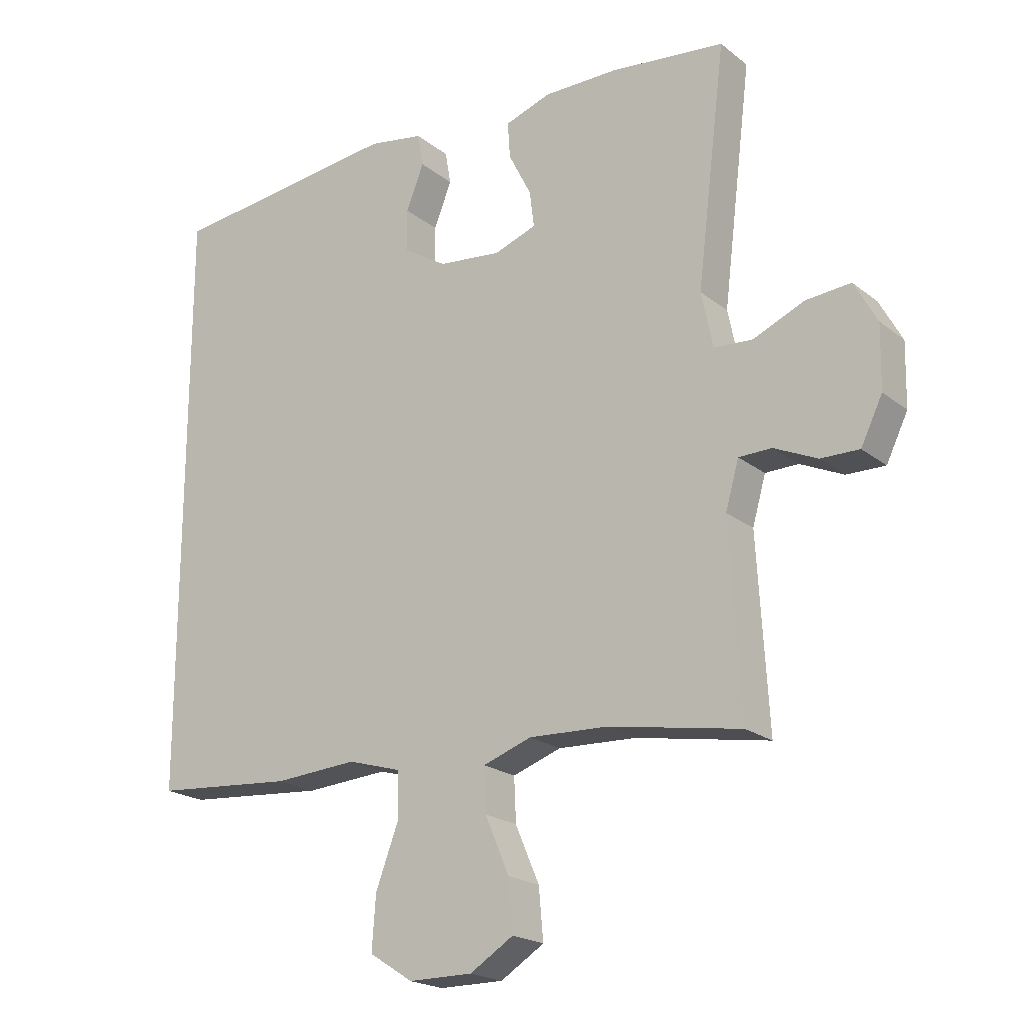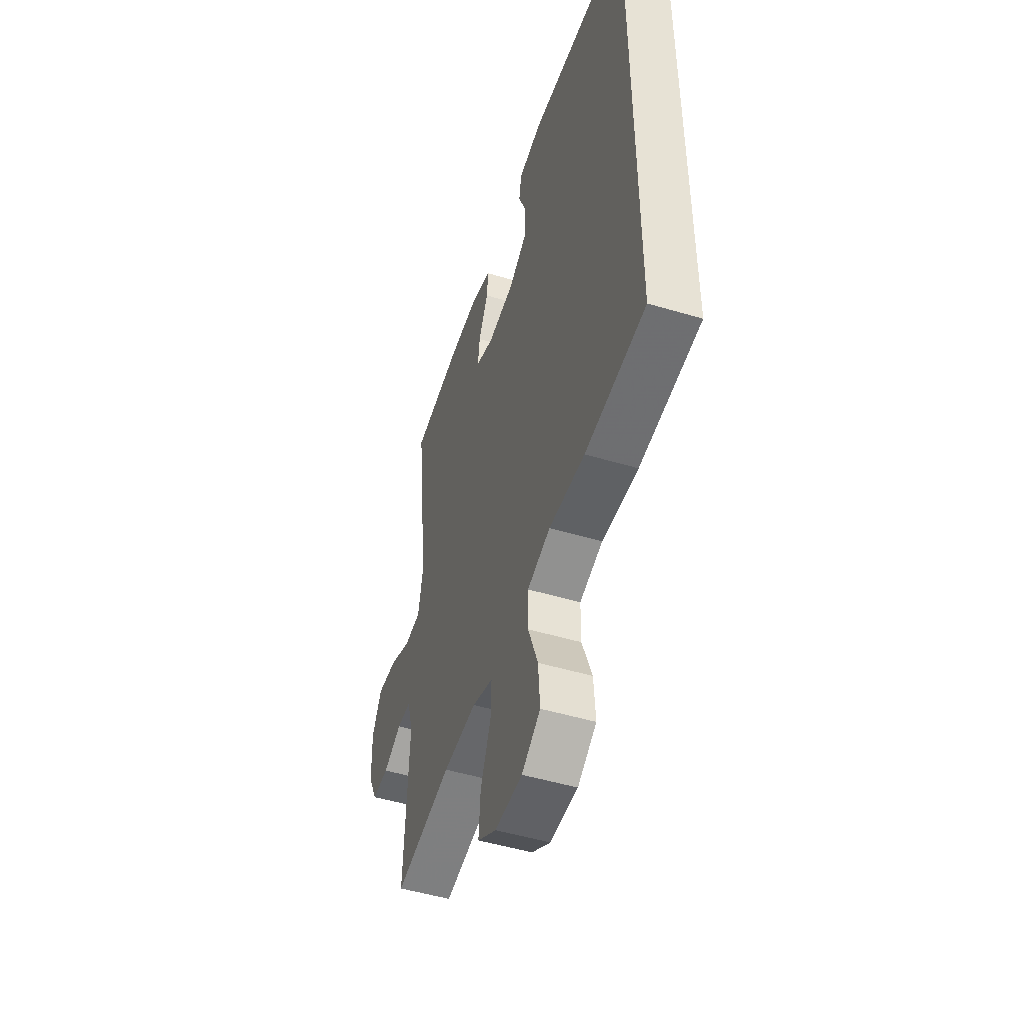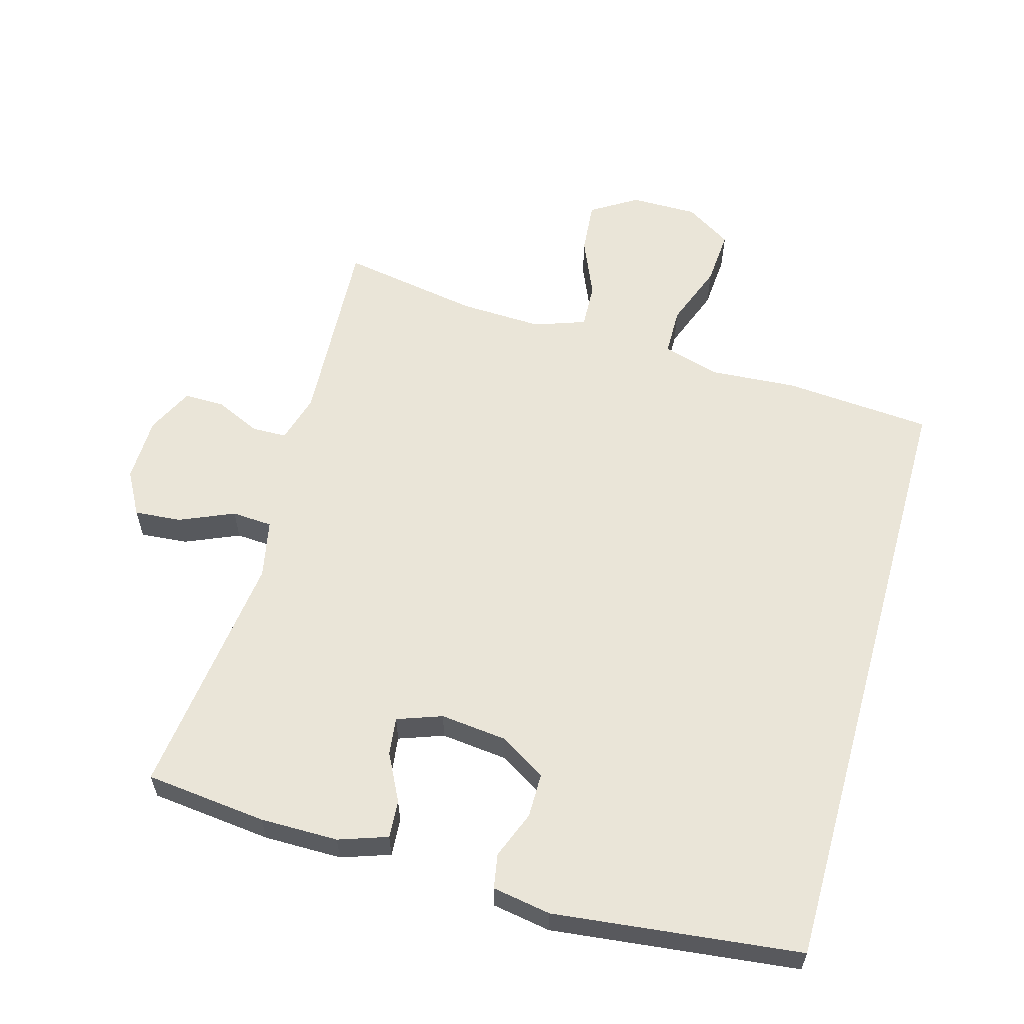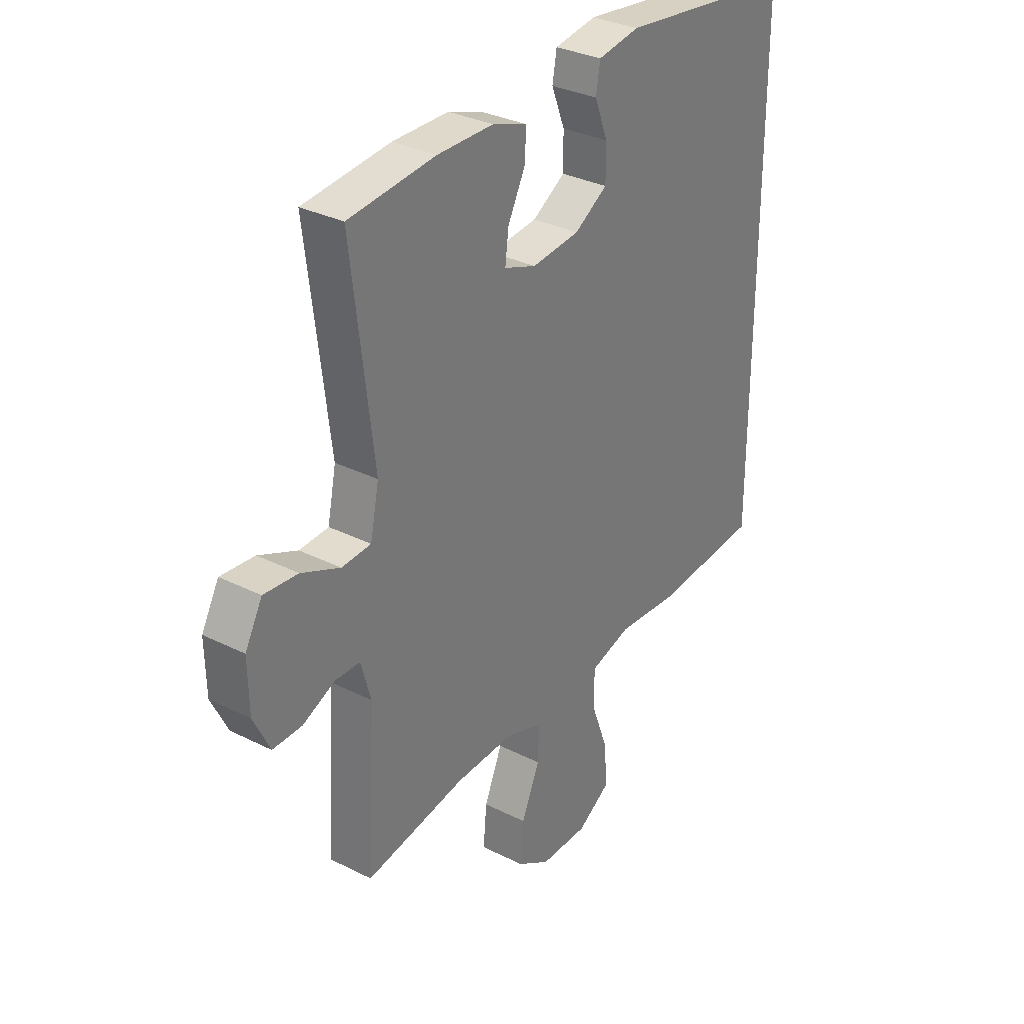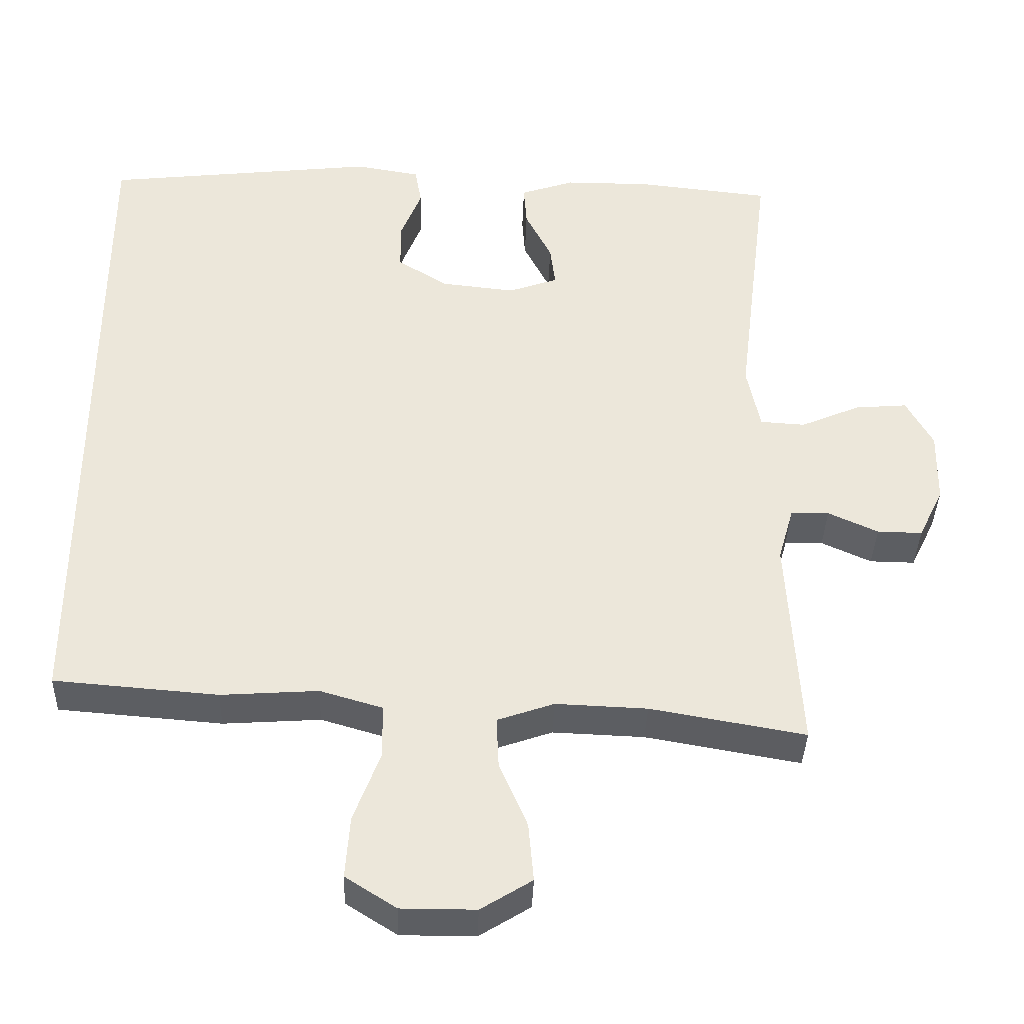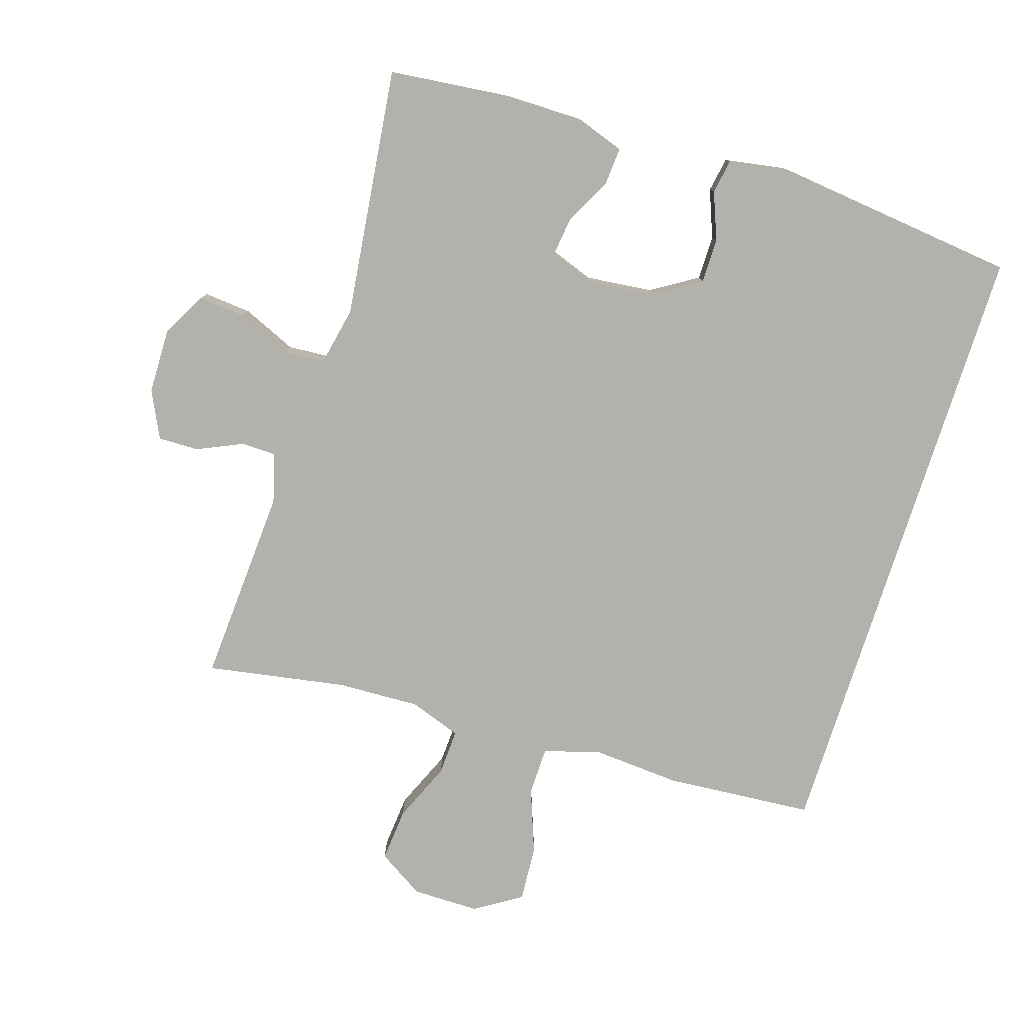
<metadata>
{"format":"obj","ext":"obj","renderer":"f3d","projection":"perspective","resolution":1024,"background":"white","views":[{"elev":-20.5,"azim":-144.2,"up":"+Z"},{"elev":-49.9,"azim":71.8,"up":"+Z"},{"elev":59.1,"azim":15.7,"up":"+Y"},{"elev":31.8,"azim":-54.7,"up":"+Z"},{"elev":-37.8,"azim":178.2,"up":"+Z"},{"elev":-79.0,"azim":-17.7,"up":"+Y"}]}
</metadata>
<code>
v 0.5 0.07 0.503
v 0.5 0.07 -0.435
v 0.278 0.07 -0.453
v 0.146 0.07 -0.444
v 0.061 0.07 -0.469
v 0.06 0.07 -0.542
v 0.096 0.07 -0.638
v 0.102 0.07 -0.722
v 0.033 0.07 -0.766
v -0.068 0.07 -0.766
v -0.137 0.07 -0.723
v -0.13 0.07 -0.643
v -0.092 0.07 -0.554
v -0.089 0.07 -0.485
v -0.166 0.07 -0.458
v -0.29 0.07 -0.463
v -0.5 0.07 -0.5
v -0.483 0.07 -0.204
v -0.504 0.07 -0.13
v -0.556 0.07 -0.129
v -0.624 0.07 -0.16
v -0.685 0.07 -0.161
v -0.719 0.07 -0.091
v -0.721 0.07 0.008
v -0.685 0.07 0.074
v -0.614 0.07 0.068
v -0.533 0.07 0.033
v -0.472 0.07 0.037
v -0.454 0.07 0.125
v -0.5 0.07 0.5
v -0.318 0.07 0.52
v -0.201 0.07 0.52
v -0.128 0.07 0.495
v -0.132 0.07 0.438
v -0.168 0.07 0.367
v -0.175 0.07 0.31
v -0.108 0.07 0.286
v -0.008 0.07 0.297
v 0.061 0.07 0.34
v 0.061 0.07 0.407
v 0.033 0.07 0.478
v 0.042 0.07 0.53
v 0.13 0.07 0.545
v 0.5 0 0.503
v 0.5 0 -0.435
v 0.278 0 -0.453
v 0.146 0 -0.444
v 0.061 0 -0.469
v 0.06 0 -0.542
v 0.096 0 -0.638
v 0.102 0 -0.722
v 0.033 0 -0.766
v -0.068 0 -0.766
v -0.137 0 -0.723
v -0.13 0 -0.643
v -0.092 0 -0.554
v -0.089 0 -0.485
v -0.166 0 -0.458
v -0.29 0 -0.463
v -0.5 0 -0.5
v -0.483 0 -0.204
v -0.504 0 -0.13
v -0.556 0 -0.129
v -0.624 0 -0.16
v -0.685 0 -0.161
v -0.719 0 -0.091
v -0.721 0 0.008
v -0.685 0 0.074
v -0.614 0 0.068
v -0.533 0 0.033
v -0.472 0 0.037
v -0.454 0 0.125
v -0.5 0 0.5
v -0.318 0 0.52
v -0.201 0 0.52
v -0.128 0 0.495
v -0.132 0 0.438
v -0.168 0 0.367
v -0.175 0 0.31
v -0.108 0 0.286
v -0.008 0 0.297
v 0.061 0 0.34
v 0.061 0 0.407
v 0.033 0 0.478
v 0.042 0 0.53
v 0.13 0 0.545
f 43 1 2
f 42 43 2
f 41 42 2
f 40 41 2
f 2 3 4
f 40 2 4
f 39 40 4
f 38 39 4 5
f 37 38 5 6
f 36 37 6
f 33 34 35
f 32 33 35
f 31 32 35
f 30 31 35
f 29 30 35
f 28 29 35 36
f 25 26 27
f 24 25 27
f 23 24 27
f 22 23 27
f 21 22 27
f 20 21 27
f 19 20 27 28
f 28 36 6
f 19 28 6
f 18 19 6
f 11 12 13
f 10 11 13
f 9 10 13
f 8 9 13
f 7 8 13
f 6 7 13
f 6 13 14
f 18 6 14
f 16 17 18
f 15 16 18
f 14 15 18
f 45 44 86
f 45 86 85
f 45 85 84
f 45 84 83
f 47 46 45
f 47 45 83
f 47 83 82
f 48 47 82 81
f 49 48 81 80
f 49 80 79
f 78 77 76
f 78 76 75
f 78 75 74
f 78 74 73
f 78 73 72
f 79 78 72 71
f 70 69 68
f 70 68 67
f 70 67 66
f 70 66 65
f 70 65 64
f 70 64 63
f 71 70 63 62
f 49 79 71
f 49 71 62
f 49 62 61
f 56 55 54
f 56 54 53
f 56 53 52
f 56 52 51
f 56 51 50
f 56 50 49
f 57 56 49
f 57 49 61
f 61 60 59
f 61 59 58
f 61 58 57
f 1 44 45 2
f 2 45 46 3
f 3 46 47 4
f 4 47 48 5
f 5 48 49 6
f 6 49 50 7
f 7 50 51 8
f 8 51 52 9
f 9 52 53 10
f 10 53 54 11
f 11 54 55 12
f 12 55 56 13
f 13 56 57 14
f 14 57 58 15
f 15 58 59 16
f 16 59 60 17
f 17 60 61 18
f 18 61 62 19
f 19 62 63 20
f 20 63 64 21
f 21 64 65 22
f 22 65 66 23
f 23 66 67 24
f 24 67 68 25
f 25 68 69 26
f 26 69 70 27
f 27 70 71 28
f 28 71 72 29
f 29 72 73 30
f 30 73 74 31
f 31 74 75 32
f 32 75 76 33
f 33 76 77 34
f 34 77 78 35
f 35 78 79 36
f 36 79 80 37
f 37 80 81 38
f 38 81 82 39
f 39 82 83 40
f 40 83 84 41
f 41 84 85 42
f 42 85 86 43
f 43 86 44 1

</code>
